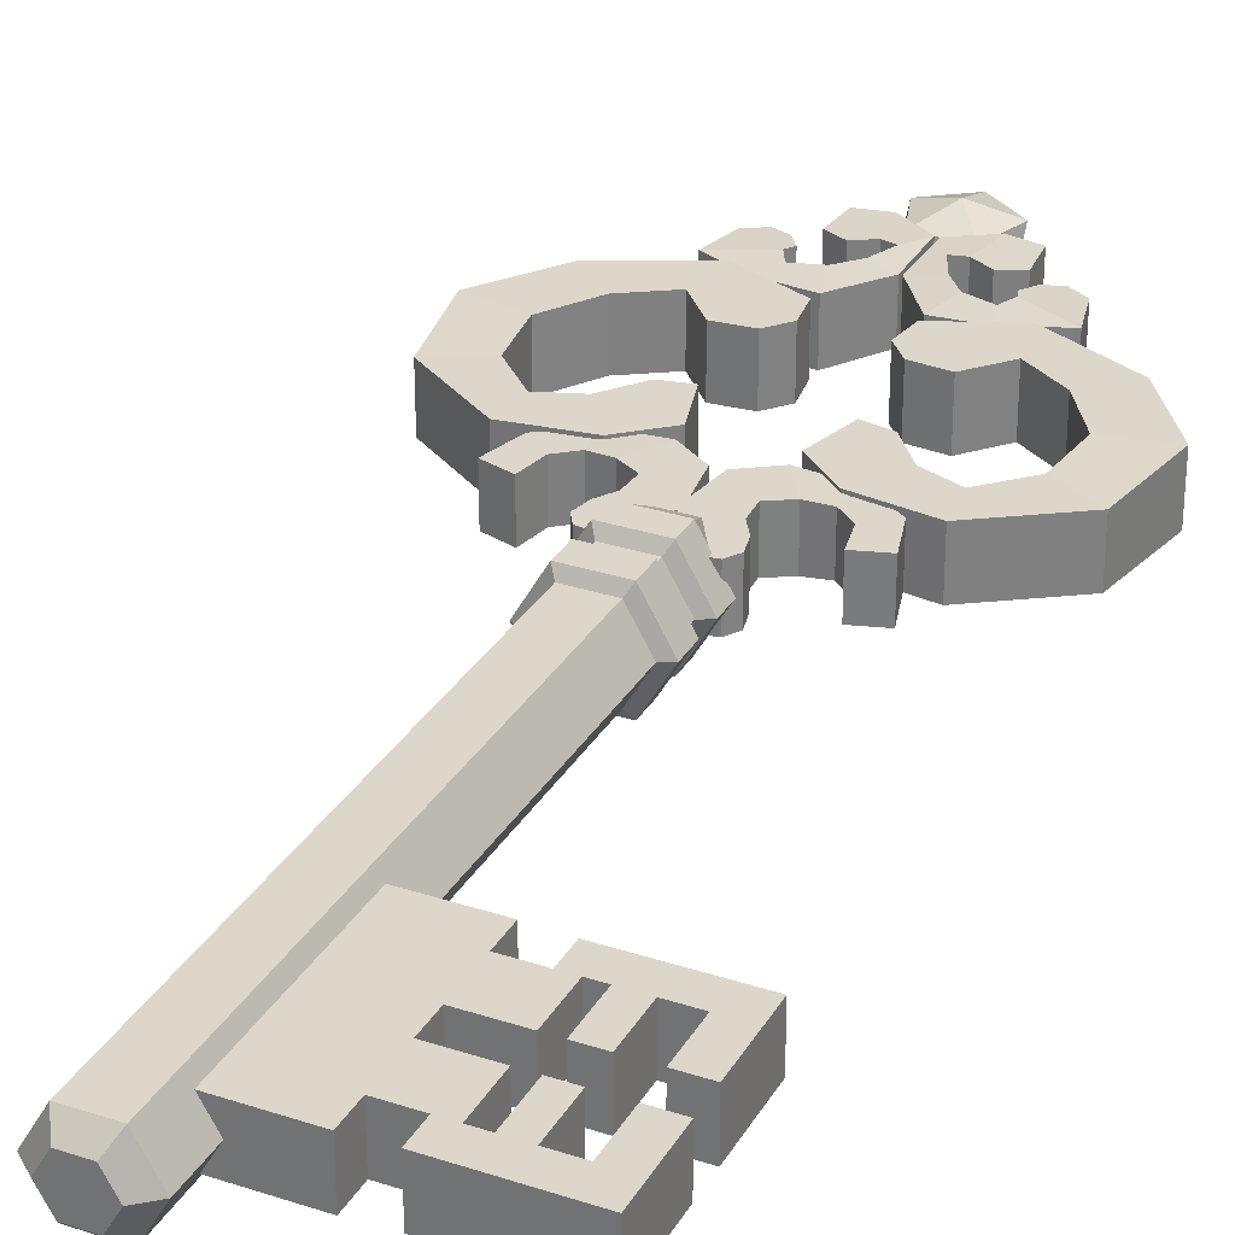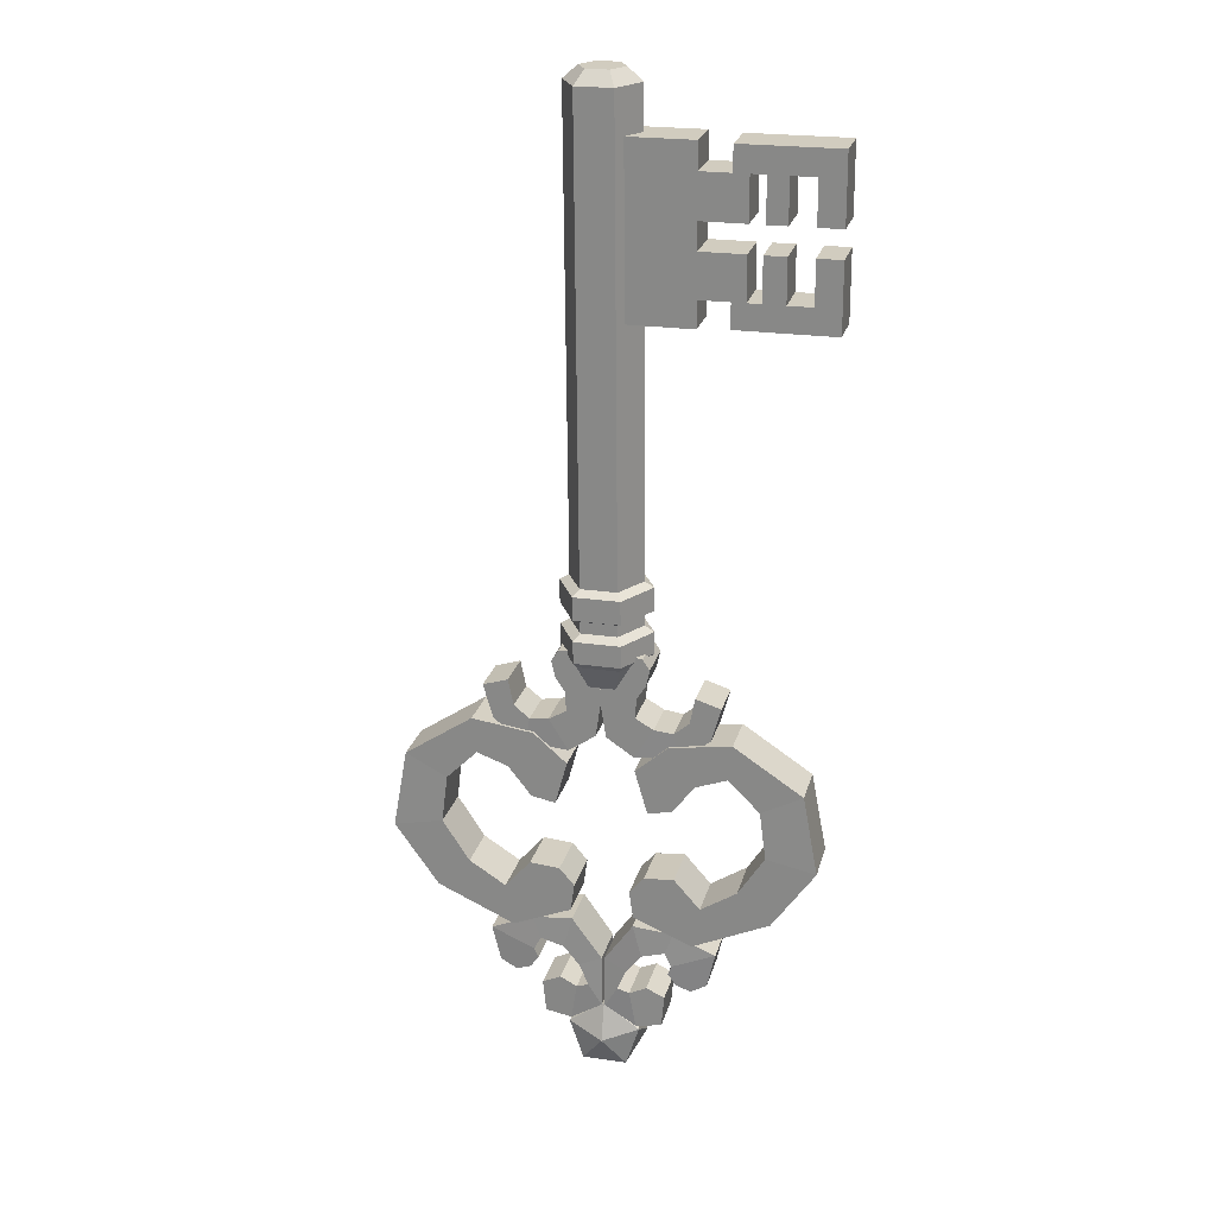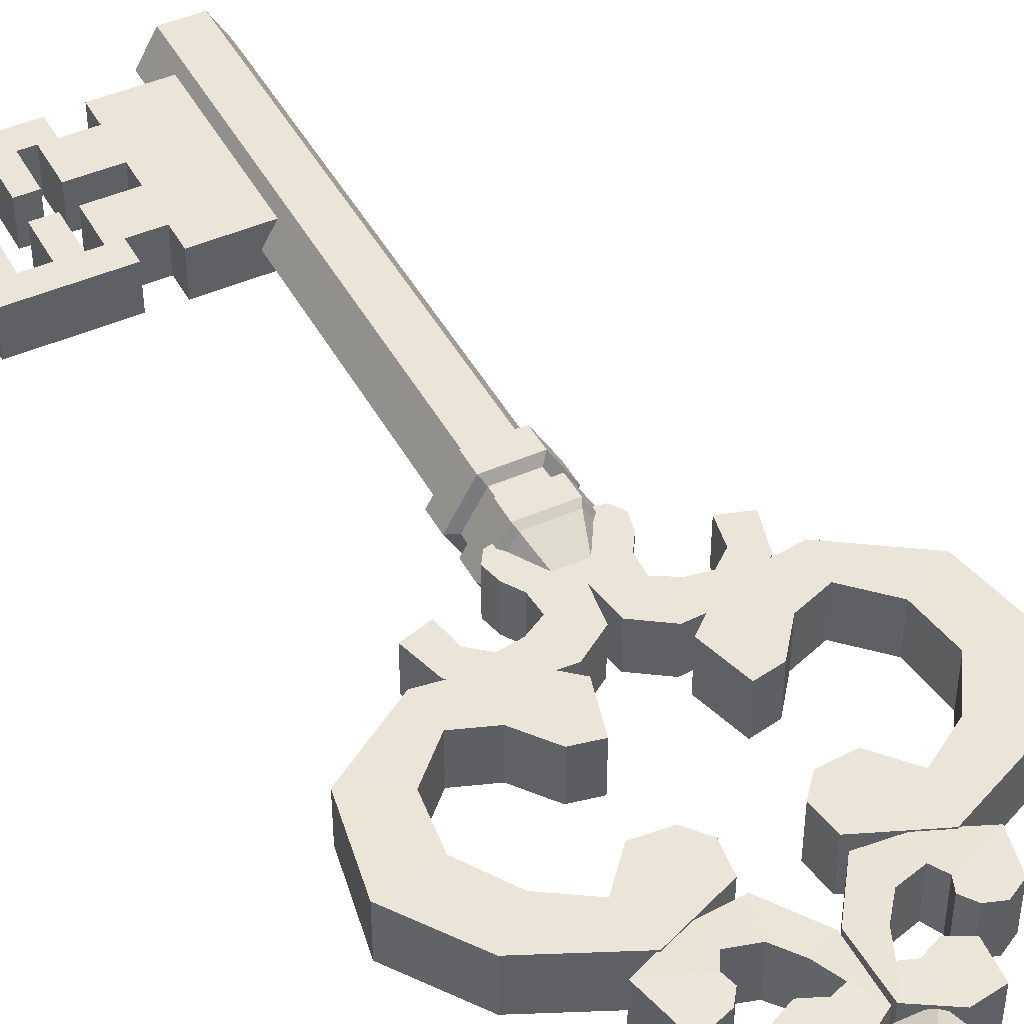
<metadata>
{"format":"obj","ext":"obj","renderer":"f3d","projection":"perspective","resolution":1024,"background":"white","views":[{"elev":30.4,"azim":25.0,"up":"+Y"},{"elev":24.1,"azim":14.3,"up":"+Z"},{"elev":45.3,"azim":152.5,"up":"+Y"}]}
</metadata>
<code>
o Key3_Cube.004
v 0.01312 0.02309 0.2347
v 0.01316 -0.02359 0.2347
v 0.09233 0.02315 0.2353
v 0.09237 -0.02354 0.2353
v 0.01181 0.02289 0.4134
v 0.01185 -0.02379 0.4133
v 0.09102 0.02295 0.414
v 0.09106 -0.02373 0.4139
v 0.09157 0.02303 0.339
v 0.09178 0.02306 0.3103
v 0.09182 -0.02362 0.3103
v 0.09161 -0.02365 0.3389
v 0.01257 0.02301 0.3097
v 0.01236 0.02297 0.3384
v 0.0124 -0.02371 0.3383
v 0.01261 -0.02368 0.3097
v 0.09212 0.02312 0.2639
v 0.01295 -0.02363 0.2632
v 0.09216 -0.02357 0.2638
v 0.01291 0.02306 0.2633
v 0.09127 -0.0237 0.3854
v 0.01202 0.02292 0.3848
v 0.09123 0.02298 0.3854
v 0.01206 -0.02376 0.3848
v 0.1238 0.023 0.3857
v 0.1241 0.02305 0.3392
v 0.1247 -0.02354 0.2641
v 0.1243 -0.0236 0.3105
v 0.1243 0.02309 0.3106
v 0.1241 -0.02363 0.3391
v 0.1247 0.02314 0.2641
v 0.1238 -0.02368 0.3856
v 0.2288 0.02308 0.3864
v 0.2291 0.02313 0.34
v 0.2297 -0.02347 0.2648
v 0.2294 -0.02352 0.3113
v 0.2293 0.02316 0.3113
v 0.2292 -0.02355 0.3399
v 0.2297 0.02322 0.2649
v 0.2288 -0.0236 0.3864
v 0.1249 -0.02351 0.2372
v 0.1249 0.02317 0.2372
v 0.1236 -0.02371 0.4125
v 0.1236 0.02297 0.4125
v 0.2299 -0.02344 0.2379
v 0.2299 0.02325 0.238
v 0.2286 -0.02363 0.4133
v 0.2286 0.02305 0.4133
v 0.1772 0.02318 0.2645
v 0.1768 0.02313 0.311
v 0.1769 -0.02356 0.3109
v 0.1772 -0.02351 0.2644
v 0.1774 0.02321 0.2376
v 0.1774 -0.02347 0.2375
v 0.1763 -0.02364 0.386
v 0.1767 -0.02359 0.3395
v 0.1766 0.02309 0.3396
v 0.1763 0.02304 0.386
v 0.1761 -0.02367 0.4129
v 0.1761 0.02301 0.4129
v 0.2026 -0.02362 0.3862
v 0.2029 0.02311 0.3398
v 0.2024 -0.02365 0.4131
v 0.2029 -0.02357 0.3397
v 0.2025 0.02306 0.3862
v 0.2023 0.02303 0.4131
v 0.2034 0.0232 0.2647
v 0.2035 -0.02349 0.2646
v 0.2036 0.02323 0.2378
v 0.2037 -0.02346 0.2377
v 0.2031 0.02314 0.3111
v 0.2031 -0.02354 0.3111
v 0.1539 0.02311 0.3108
v 0.1539 -0.02357 0.3107
v 0.1542 0.02316 0.2643
v 0.1542 -0.02352 0.2643
v 0.1544 0.02319 0.2374
v 0.1544 -0.02349 0.2374
v 0.1556 -0.0236 0.3394
v 0.1553 0.02303 0.3859
v 0.1551 0.023 0.4128
v 0.1553 -0.02366 0.3858
v 0.1556 0.02308 0.3394
v 0.1551 -0.02369 0.4127
v 0.1391 0.0231 0.3107
v 0.1391 -0.02358 0.3106
v 0.1394 0.02315 0.2642
v 0.1395 -0.02353 0.2642
v 0.1396 0.02318 0.2373
v 0.1397 -0.0235 0.2373
v 0.1399 -0.02362 0.3393
v 0.1395 0.02302 0.3858
v 0.1393 0.02298 0.4127
v 0.1396 -0.02367 0.3857
v 0.1399 0.02307 0.3393
v 0.1394 -0.0237 0.4126
v 0.001295 0.03414 -0.5761
v -0.02312 0.02116 -0.543
v -0.03773 0.0212 -0.5891
v 0.001606 0.02126 -0.6172
v 0.04052 0.02125 -0.5885
v 0.02524 0.02119 -0.5426
v -0.03788 -0.01997 -0.5637
v -0.0226 -0.01991 -0.6096
v 0.02576 -0.01987 -0.6092
v 0.04036 -0.01991 -0.5631
v 0.001034 -0.01997 -0.535
v 0.001345 -0.03286 -0.5762
v 0.1246 0.02361 -0.1607
v 0.1246 -0.02307 -0.1608
v 0.09727 -0.0231 -0.1525
v 0.09724 0.02358 -0.1524
v 0.1141 0.02365 -0.199
v 0.1142 -0.02303 -0.199
v 0.0918 -0.02307 -0.1813
v 0.09177 0.02361 -0.1812
v 0.07995 0.02365 -0.223
v 0.07999 -0.02303 -0.2231
v 0.07535 -0.02307 -0.1949
v 0.07532 0.02361 -0.1949
v 0.03392 0.02457 -0.2267
v 0.03396 -0.02401 -0.2267
v 0.05454 -0.02404 -0.1925
v 0.05451 0.02455 -0.1925
v 0.00433 0.02453 -0.2069
v 0.004366 -0.02406 -0.2069
v 0.03515 -0.02406 -0.1815
v 0.03511 0.02452 -0.1814
v -0.003522 0.02446 -0.1564
v -0.003486 -0.02412 -0.1564
v 0.0363 -0.02409 -0.1597
v 0.03626 0.0245 -0.1596
v 0.04241 0.02445 -0.114
v 0.02528 0.02443 -0.1112
v 0.02532 -0.02415 -0.1113
v 0.04245 -0.02413 -0.114
v 0.05004 -0.02411 -0.1258
v 0.04616 -0.0241 -0.1437
v 0.04613 0.02449 -0.1436
v 0.05 0.02447 -0.1257
v 0.07099 0.02667 -0.2098
v 0.07103 -0.0261 -0.2099
v 0.09932 -0.02603 -0.252
v 0.09928 0.02674 -0.252
v 0.1374 0.02671 -0.1998
v 0.1375 -0.02606 -0.1999
v 0.1333 -0.02602 -0.2393
v 0.1332 0.02675 -0.2392
v 0.2122 0.02682 -0.249
v 0.2123 -0.02595 -0.249
v 0.1676 -0.02595 -0.273
v 0.1675 0.02681 -0.273
v 0.2288 0.028 -0.3363
v 0.2288 -0.02691 -0.3364
v 0.1747 -0.02696 -0.3256
v 0.1747 0.02795 -0.3256
v 0.1823 0.02804 -0.4044
v 0.1823 -0.02687 -0.4045
v 0.1462 -0.02693 -0.3709
v 0.1462 0.02798 -0.3708
v 0.09909 0.02802 -0.4432
v 0.09913 -0.02689 -0.4432
v 0.1069 -0.02693 -0.3966
v 0.1069 0.02798 -0.3966
v 0.03024 0.02791 -0.3867
v 0.03478 0.02795 -0.4173
v 0.03481 -0.02696 -0.4173
v 0.03028 -0.027 -0.3868
v 0.04612 -0.02701 -0.3676
v 0.07852 -0.02699 -0.3645
v 0.07848 0.02792 -0.3645
v 0.04608 0.0279 -0.3676
v 0.03529 0.02668 -0.2414
v 0.03533 -0.02609 -0.2415
v 0.07498 -0.02601 -0.2841
v 0.04908 -0.02602 -0.2896
v 0.04905 0.02674 -0.2895
v 0.07494 0.02675 -0.2841
v 0.03752 0.02576 -0.5554
v 0.03756 -0.02447 -0.5555
v 0.03046 -0.02542 -0.5143
v 0.03042 0.02661 -0.5142
v 0.003239 0.02562 -0.5346
v 0.003276 -0.02442 -0.5347
v 0.01712 -0.02596 -0.5099
v 0.01708 0.02712 -0.5099
v 0.002213 0.02548 -0.4753
v 0.00225 -0.02442 -0.4753
v 0.02732 -0.02553 -0.4861
v 0.02728 0.02665 -0.4861
v 0.03389 0.02635 -0.4292
v 0.03393 -0.02534 -0.4292
v 0.04373 -0.02643 -0.465
v 0.04369 0.02753 -0.4649
v 0.07827 0.02652 -0.4328
v 0.07831 -0.02544 -0.4328
v 0.06915 -0.02617 -0.4576
v 0.06911 0.02729 -0.4575
v 0.1243 0.0264 -0.4519
v 0.1244 -0.02521 -0.452
v 0.07701 -0.02706 -0.4719
v 0.07697 0.02822 -0.4718
v 0.09771 0.02642 -0.5012
v 0.1154 0.02632 -0.4912
v 0.1154 -0.02505 -0.4913
v 0.09774 -0.02516 -0.5013
v 0.08199 -0.02521 -0.4959
v 0.07293 -0.02514 -0.4834
v 0.07289 0.02633 -0.4833
v 0.08195 0.02644 -0.4958
v 0.06603 0.02547 -0.5505
v 0.06607 -0.02414 -0.5505
v 0.04915 -0.02443 -0.5054
v 0.06911 -0.02402 -0.5147
v 0.06907 0.02526 -0.5146
v 0.04911 0.02563 -0.5053
v -0.1275 0.02343 -0.1626
v -0.1275 -0.02326 -0.1626
v -0.1003 -0.02324 -0.1539
v -0.1003 0.02344 -0.1539
v -0.1165 0.02348 -0.2006
v -0.1165 -0.0232 -0.2007
v -0.09437 -0.02321 -0.1826
v -0.09441 0.02347 -0.1826
v -0.08198 0.02353 -0.2242
v -0.08195 -0.02315 -0.2243
v -0.07773 -0.02318 -0.196
v -0.07776 0.0235 -0.196
v -0.0359 0.02452 -0.2272
v -0.03587 -0.02406 -0.2273
v -0.05695 -0.02412 -0.1934
v -0.05699 0.02447 -0.1933
v -0.006605 0.02452 -0.2069
v -0.006569 -0.02407 -0.207
v -0.03772 -0.02412 -0.182
v -0.03775 0.02447 -0.182
v 0.000508 0.02447 -0.1563
v 0.000544 -0.02412 -0.1564
v -0.03919 -0.02414 -0.1602
v -0.03922 0.02444 -0.1602
v -0.04604 0.02439 -0.1146
v -0.02896 0.02439 -0.1116
v -0.02892 -0.02419 -0.1116
v -0.04601 -0.0242 -0.1147
v -0.05342 -0.02419 -0.1265
v -0.04929 -0.02417 -0.1444
v -0.04933 0.02442 -0.1443
v -0.05346 0.02439 -0.1265
v -0.07321 0.02656 -0.2109
v -0.07317 -0.0262 -0.211
v -0.1009 -0.02617 -0.2535
v -0.1009 0.02659 -0.2534
v -0.1398 0.0265 -0.2018
v -0.1398 -0.02626 -0.2019
v -0.135 -0.02621 -0.2412
v -0.135 0.02655 -0.2412
v -0.2139 0.0265 -0.2521
v -0.2138 -0.02626 -0.2521
v -0.1688 -0.0262 -0.2755
v -0.1688 0.02656 -0.2754
v -0.2292 0.02766 -0.3397
v -0.2291 -0.02725 -0.3397
v -0.1752 -0.02722 -0.3282
v -0.1752 0.02769 -0.3281
v -0.1816 0.02778 -0.4071
v -0.1816 -0.02714 -0.4071
v -0.146 -0.02715 -0.373
v -0.146 0.02776 -0.373
v -0.0979 0.02788 -0.4446
v -0.09786 -0.02703 -0.4447
v -0.1063 -0.02709 -0.3982
v -0.1064 0.02782 -0.3981
v -0.02989 0.02787 -0.3872
v -0.03397 0.0279 -0.4178
v -0.03393 -0.02702 -0.4178
v -0.02985 -0.02705 -0.3872
v -0.04596 -0.02708 -0.3683
v -0.0784 -0.02711 -0.3657
v -0.07845 0.0278 -0.3656
v -0.046 0.02783 -0.3682
v -0.03706 0.02662 -0.2419
v -0.03702 -0.02614 -0.242
v -0.07604 -0.02612 -0.2852
v -0.05007 -0.0261 -0.2903
v -0.05011 0.02667 -0.2902
v -0.07608 0.02664 -0.2852
v -0.03469 0.02571 -0.556
v -0.03465 -0.02452 -0.556
v -0.02816 -0.02546 -0.5147
v -0.0282 0.02656 -0.5147
v -0.000716 0.02561 -0.5346
v -0.000679 -0.02442 -0.5347
v -0.01489 -0.02599 -0.5101
v -0.01492 0.0271 -0.5101
v -0.000559 0.02548 -0.4753
v -0.000522 -0.02442 -0.4754
v -0.02543 -0.02556 -0.4865
v -0.02547 0.02661 -0.4865
v -0.03291 0.0263 -0.4296
v -0.03287 -0.02539 -0.4297
v -0.04214 -0.02649 -0.4656
v -0.04218 0.02747 -0.4655
v -0.07723 0.0264 -0.4339
v -0.0772 -0.02555 -0.434
v -0.06767 -0.02627 -0.4586
v -0.06771 0.02719 -0.4585
v -0.123 0.02622 -0.4537
v -0.123 -0.02539 -0.4538
v -0.07532 -0.02717 -0.473
v -0.07536 0.02811 -0.4729
v -0.09566 0.02628 -0.5026
v -0.1135 0.02615 -0.4929
v -0.1134 -0.02522 -0.493
v -0.09562 -0.0253 -0.5027
v -0.07995 -0.02533 -0.4971
v -0.07108 -0.02525 -0.4844
v -0.07111 0.02622 -0.4844
v -0.07999 0.02632 -0.497
v -0.06327 0.02537 -0.5514
v -0.06323 -0.02424 -0.5515
v -0.04697 -0.0245 -0.5061
v -0.06679 -0.02412 -0.5157
v -0.06683 0.02516 -0.5156
v -0.04701 0.02556 -0.506
v 0.0444 0.00017 -0.1232
v 0.02205 0.03881 -0.1233
v -0.02258 0.03878 -0.1237
v -0.04487 0.000105 -0.1239
v -0.02253 -0.03853 -0.1238
v 0.02211 -0.0385 -0.1234
v 0.03823 7.1e-05 -0.03866
v 0.01867 0.03391 -0.03876
v -0.02043 0.03388 -0.03905
v -0.03995 1.4e-05 -0.03923
v -0.02038 -0.03383 -0.03913
v 0.01871 -0.0338 -0.03884
v 0.01893 0.03395 -0.07468
v 0.01902 0.03397 -0.08746
v -0.02016 0.03392 -0.07497
v -0.02007 0.03394 -0.08774
v -0.03968 5.4e-05 -0.07515
v -0.03959 6.9e-05 -0.08792
v -0.02011 -0.03379 -0.07504
v -0.02002 -0.03377 -0.08782
v 0.01898 -0.03376 -0.07476
v 0.01907 -0.03374 -0.08753
v 0.03859 0.000126 -0.08735
v 0.0385 0.000112 -0.07457
v 0.04926 0.000167 -0.1174
v 0.02446 0.04305 -0.1175
v 0.02428 0.04302 -0.09346
v -0.02508 0.04301 -0.1179
v -0.02525 0.04299 -0.09383
v -0.04981 9.5e-05 -0.1181
v -0.04999 6.8e-05 -0.09405
v -0.02501 -0.04279 -0.118
v -0.02519 -0.04281 -0.09392
v 0.02452 -0.04275 -0.1176
v 0.02434 -0.04278 -0.09356
v 0.04891 0.000114 -0.06988
v 0.04872 8.5e-05 -0.04423
v 0.02398 -0.04283 -0.04446
v -0.02555 -0.04287 -0.04482
v -0.05035 1.3e-05 -0.04495
v -0.02561 0.04293 -0.04473
v 0.02392 0.04297 -0.04436
v 0.02411 0.04299 -0.07001
v -0.02542 0.04296 -0.07037
v -0.05016 4.2e-05 -0.0706
v -0.02536 -0.04284 -0.07047
v 0.02417 -0.0428 -0.07011
v 0.04908 0.00014 -0.09333
v 0.02418 0.000193 -0.1576
v 0.01208 0.02111 -0.1576
v -0.01208 0.02109 -0.1578
v -0.02415 0.000158 -0.1579
v -0.01205 -0.02076 -0.1579
v 0.01211 -0.02074 -0.1577
v 0.01877 -0.000513 0.4729
v 0.03459 -0.000486 0.4594
v 0.007067 0.01971 0.4728
v 0.01502 0.03335 0.4593
v -0.0163 0.0197 0.4727
v -0.02407 0.03333 0.459
v -0.02797 -0.000547 0.4725
v -0.04359 -0.000543 0.4588
v -0.01627 -0.02077 0.4726
v -0.02402 -0.03438 0.4589
v 0.007096 -0.02076 0.4728
v 0.01507 -0.03435 0.4592
f 1 3 4 2
f 23 7 8 21
f 7 5 6 8
f 20 1 2 18
f 23 22 5 7
f 19 18 2 4
f 21 24 15 12
f 12 15 16 11
f 17 20 13 10
f 10 13 14 9
f 22 14 15 24
f 14 13 16 15
f 11 28 29 10
f 10 9 12 11
f 3 17 19 4
f 3 1 20 17
f 11 16 18 19
f 13 20 18 16
f 5 22 24 6
f 8 6 24 21
f 9 14 22 23
f 10 29 31 17
f 71 37 39 67
f 64 38 40 61
f 9 26 30 12
f 12 30 32 21
f 19 27 28 11
f 23 25 26 9
f 21 32 25 23
f 17 31 27 19
f 39 37 36 35
f 34 33 40 38
f 72 36 37 71
f 65 33 34 62
f 87 89 42 31
f 65 66 48 33
f 62 34 38 64
f 68 35 36 72
f 63 47 48 66
f 69 46 45 70
f 94 96 43 32
f 68 70 45 35
f 32 43 44 25
f 31 42 41 27
f 33 48 47 40
f 35 45 46 39
f 76 78 54 52
f 77 53 54 78
f 76 52 51 74
f 67 69 53 49
f 74 51 50 73
f 73 50 49 75
f 61 63 59 55
f 84 59 60 81
f 83 57 56 79
f 80 81 60 58
f 80 58 57 83
f 79 56 55 82
f 40 47 63 61
f 59 63 66 60
f 92 80 82 94
f 58 60 66 65
f 92 94 91 95
f 80 83 79 82
f 39 46 69 67
f 52 54 70 68
f 53 69 70 54
f 55 58 65 61
f 58 55 56 57
f 65 62 64 61
f 67 49 52 68
f 72 71 67 68
f 51 52 49 50
f 89 77 78 90
f 88 90 78 76
f 49 53 77 75
f 75 87 88 76
f 75 76 74 73
f 92 93 81 80
f 86 88 87 85
f 96 84 81 93
f 55 59 84 82
f 27 41 90 88
f 42 89 90 41
f 27 88 86 28
f 28 86 85 29
f 29 85 87 31
f 75 77 89 87
f 43 96 93 44
f 26 95 91 30
f 25 44 93 92
f 25 92 95 26
f 30 91 94 32
f 82 84 96 94
f 97 99 98
f 98 102 97
f 97 100 99
f 97 101 100
f 97 102 101
f 98 107 102
f 99 103 98
f 100 104 99
f 101 105 100
f 102 106 101
f 98 103 107
f 99 104 103
f 100 105 104
f 101 106 105
f 102 107 106
f 103 108 107
f 104 108 103
f 105 108 104
f 106 108 105
f 107 108 106
f 112 111 110 109
f 116 120 119 115
f 112 116 115 111
f 111 115 114 110
f 109 113 116 112
f 110 114 113 109
f 117 121 124 120
f 115 119 118 114
f 113 117 120 116
f 114 118 117 113
f 124 128 127 123
f 118 122 121 117
f 120 124 123 119
f 119 123 122 118
f 127 131 130 126
f 123 127 126 122
f 121 125 128 124
f 122 126 125 121
f 131 138 135 130
f 125 129 132 128
f 126 130 129 125
f 128 132 131 127
f 129 134 139 132
f 140 133 136 137
f 132 139 138 131
f 133 134 135 136
f 137 138 139 140
f 130 135 134 129
f 148 152 151 147
f 144 148 147 143
f 143 147 146 142
f 141 145 148 144
f 142 146 145 141
f 149 153 156 152
f 147 151 150 146
f 145 149 152 148
f 146 150 149 145
f 156 160 159 155
f 150 154 153 149
f 152 156 155 151
f 151 155 154 150
f 159 163 162 158
f 155 159 158 154
f 153 157 160 156
f 154 158 157 153
f 163 170 169 168 167 162
f 157 161 164 160
f 158 162 161 157
f 160 164 163 159
f 161 166 165 172 171 164
f 172 165 168 169
f 164 171 170 163
f 165 166 167 168
f 169 170 171 172
f 162 167 166 161
f 143 175 178 144
f 141 173 174 142
f 144 178 177 173 141
f 177 176 174 173
f 175 176 177 178
f 142 174 176 175 143
f 186 190 189 185
f 182 186 185 181
f 181 185 184 180
f 179 183 186 182
f 180 184 183 179
f 187 191 194 190
f 185 189 188 184
f 183 187 190 186
f 184 188 187 183
f 194 198 197 193
f 188 192 191 187
f 190 194 193 189
f 189 193 192 188
f 197 201 200 196
f 193 197 196 192
f 191 195 198 194
f 192 196 195 191
f 201 208 207 206 205 200
f 195 199 202 198
f 196 200 199 195
f 198 202 201 197
f 199 204 203 210 209 202
f 210 203 206 207
f 202 209 208 201
f 203 204 205 206
f 207 208 209 210
f 200 205 204 199
f 181 213 216 182
f 179 211 212 180
f 182 216 215 211 179
f 215 214 212 211
f 213 214 215 216
f 180 212 214 213 181
f 138 137 136 135
f 134 133 140 139
f 220 217 218 219
f 224 223 227 228
f 220 219 223 224
f 219 218 222 223
f 217 220 224 221
f 218 217 221 222
f 225 228 232 229
f 223 222 226 227
f 221 224 228 225
f 222 221 225 226
f 232 231 235 236
f 226 225 229 230
f 228 227 231 232
f 227 226 230 231
f 235 234 238 239
f 231 230 234 235
f 229 232 236 233
f 230 229 233 234
f 239 238 243 246
f 233 236 240 237
f 234 233 237 238
f 236 235 239 240
f 237 240 247 242
f 248 245 244 241
f 240 239 246 247
f 241 244 243 242
f 245 248 247 246
f 238 237 242 243
f 256 255 259 260
f 252 251 255 256
f 251 250 254 255
f 249 252 256 253
f 250 249 253 254
f 257 260 264 261
f 255 254 258 259
f 253 256 260 257
f 254 253 257 258
f 264 263 267 268
f 258 257 261 262
f 260 259 263 264
f 259 258 262 263
f 267 266 270 271
f 263 262 266 267
f 261 264 268 265
f 262 261 265 266
f 271 270 275 276 277 278
f 265 268 272 269
f 266 265 269 270
f 268 267 271 272
f 269 272 279 280 273 274
f 280 277 276 273
f 272 271 278 279
f 273 276 275 274
f 277 280 279 278
f 270 269 274 275
f 251 252 286 283
f 249 250 282 281
f 252 249 281 285 286
f 285 281 282 284
f 283 286 285 284
f 250 251 283 284 282
f 294 293 297 298
f 290 289 293 294
f 289 288 292 293
f 287 290 294 291
f 288 287 291 292
f 295 298 302 299
f 293 292 296 297
f 291 294 298 295
f 292 291 295 296
f 302 301 305 306
f 296 295 299 300
f 298 297 301 302
f 297 296 300 301
f 305 304 308 309
f 301 300 304 305
f 299 302 306 303
f 300 299 303 304
f 309 308 313 314 315 316
f 303 306 310 307
f 304 303 307 308
f 306 305 309 310
f 307 310 317 318 311 312
f 318 315 314 311
f 310 309 316 317
f 311 314 313 312
f 315 318 317 316
f 308 307 312 313
f 289 290 324 321
f 287 288 320 319
f 290 287 319 323 324
f 323 319 320 322
f 321 324 323 322
f 288 289 321 322 320
f 246 243 244 245
f 242 247 248 241
f 336 331 380 390
f 333 334 386 384
f 334 335 388 386
f 335 336 390 388
f 331 332 382 380
f 332 333 384 382
f 326 374 375 327
f 332 366 365 333
f 330 358 356 329
f 344 357 359 346
f 347 372 351 338
f 333 365 364 334
f 343 370 369 341
f 327 352 350 326
f 347 338 337 348
f 334 364 363 335
f 338 340 339 337
f 342 355 357 344
f 340 342 341 339
f 335 363 362 336
f 342 344 343 341
f 329 356 354 328
f 344 346 345 343
f 341 369 368 339
f 346 347 348 345
f 371 360 361 362
f 370 371 362 363
f 369 370 363 364
f 368 369 364 365
f 367 368 365 366
f 360 367 366 361
f 349 350 351 372
f 350 352 353 351
f 352 354 355 353
f 354 356 357 355
f 356 358 359 357
f 358 349 372 359
f 337 367 360 348
f 345 371 370 343
f 331 361 366 332
f 338 351 353 340
f 328 354 352 327
f 326 350 349 325
f 346 359 372 347
f 339 368 367 337
f 348 360 371 345
f 325 349 358 330
f 340 353 355 342
f 336 362 361 331
f 329 377 378 330
f 325 373 374 326
f 327 375 376 328
f 330 378 373 325
f 328 376 377 329
f 374 373 378 375
f 375 378 377 376
f 382 381 379 380
f 384 383 381 382
f 386 385 383 384
f 388 387 385 386
f 390 389 387 388
f 380 379 389 390
f 381 383 385 387 389 379

</code>
